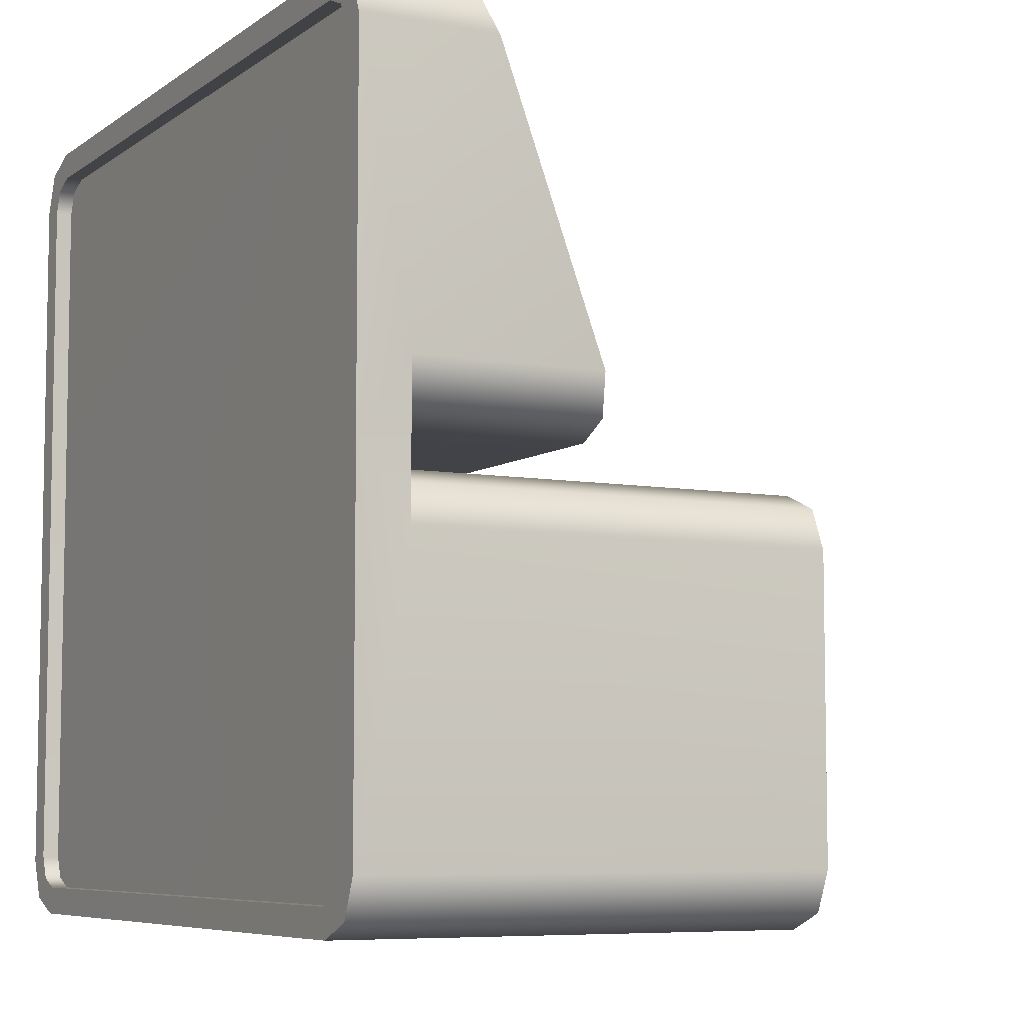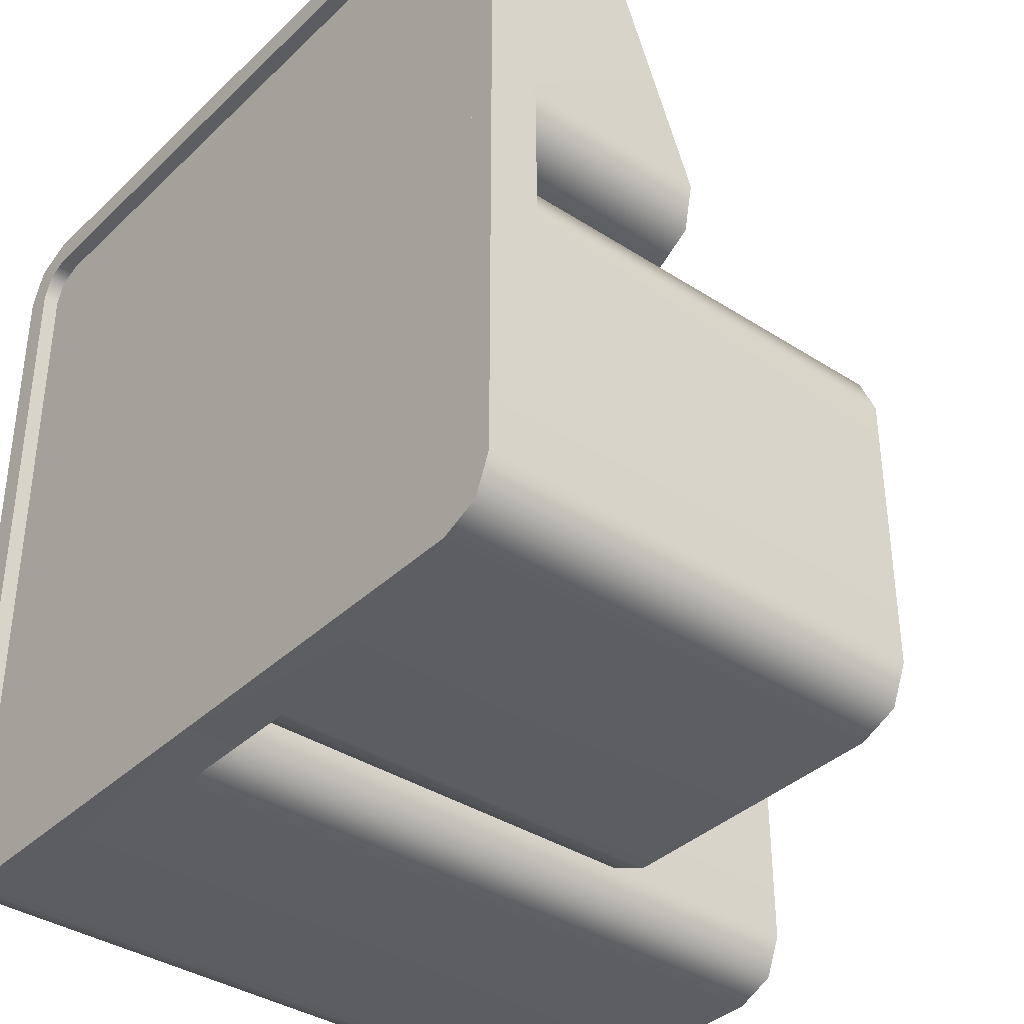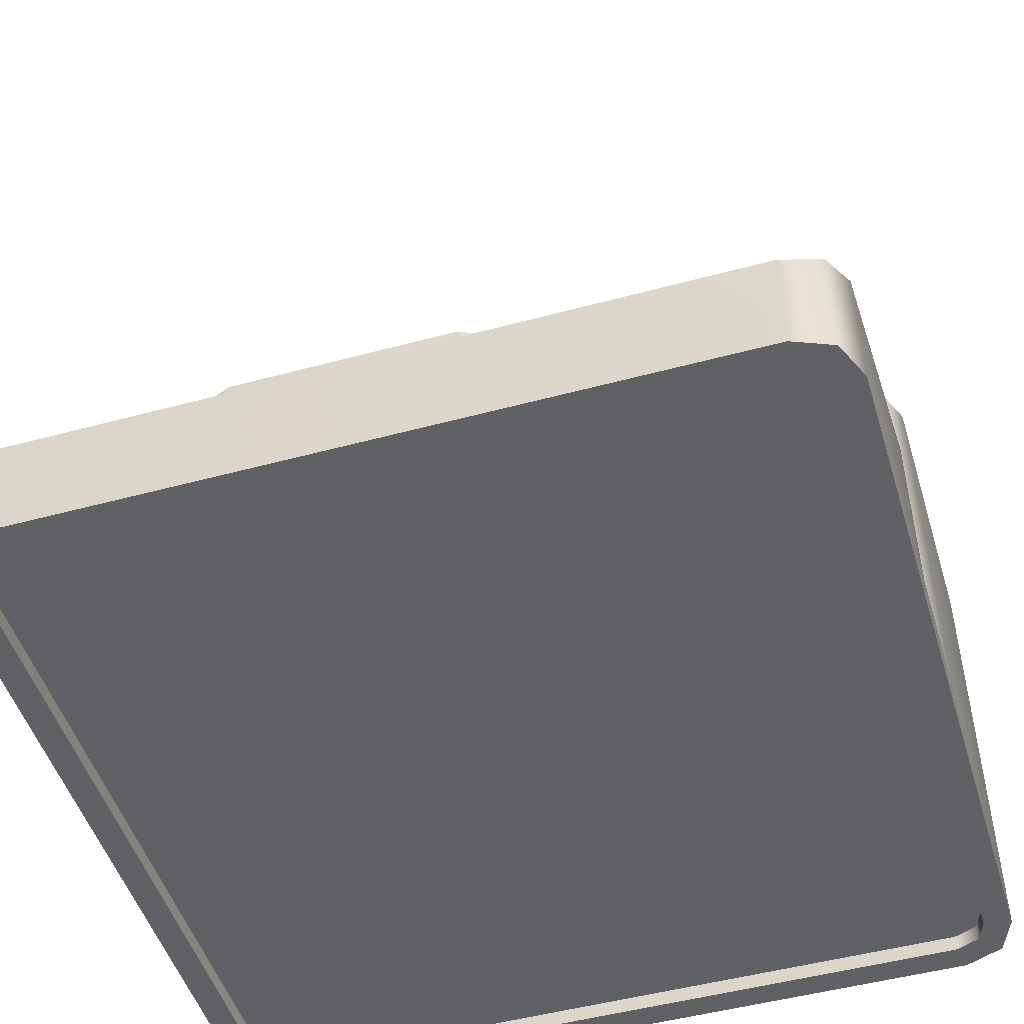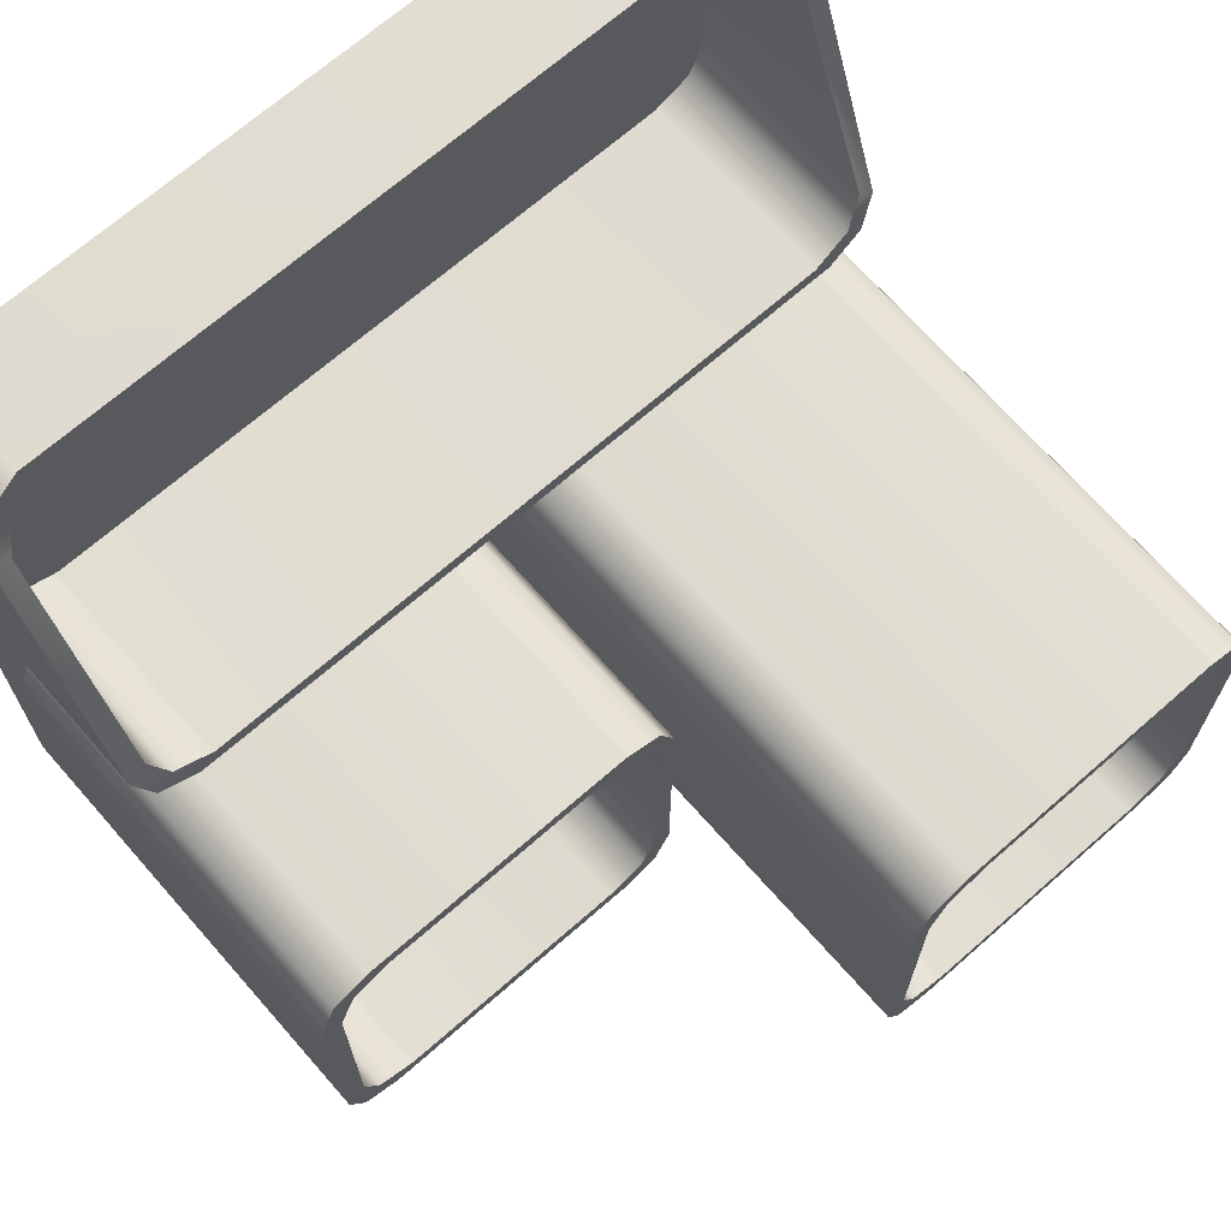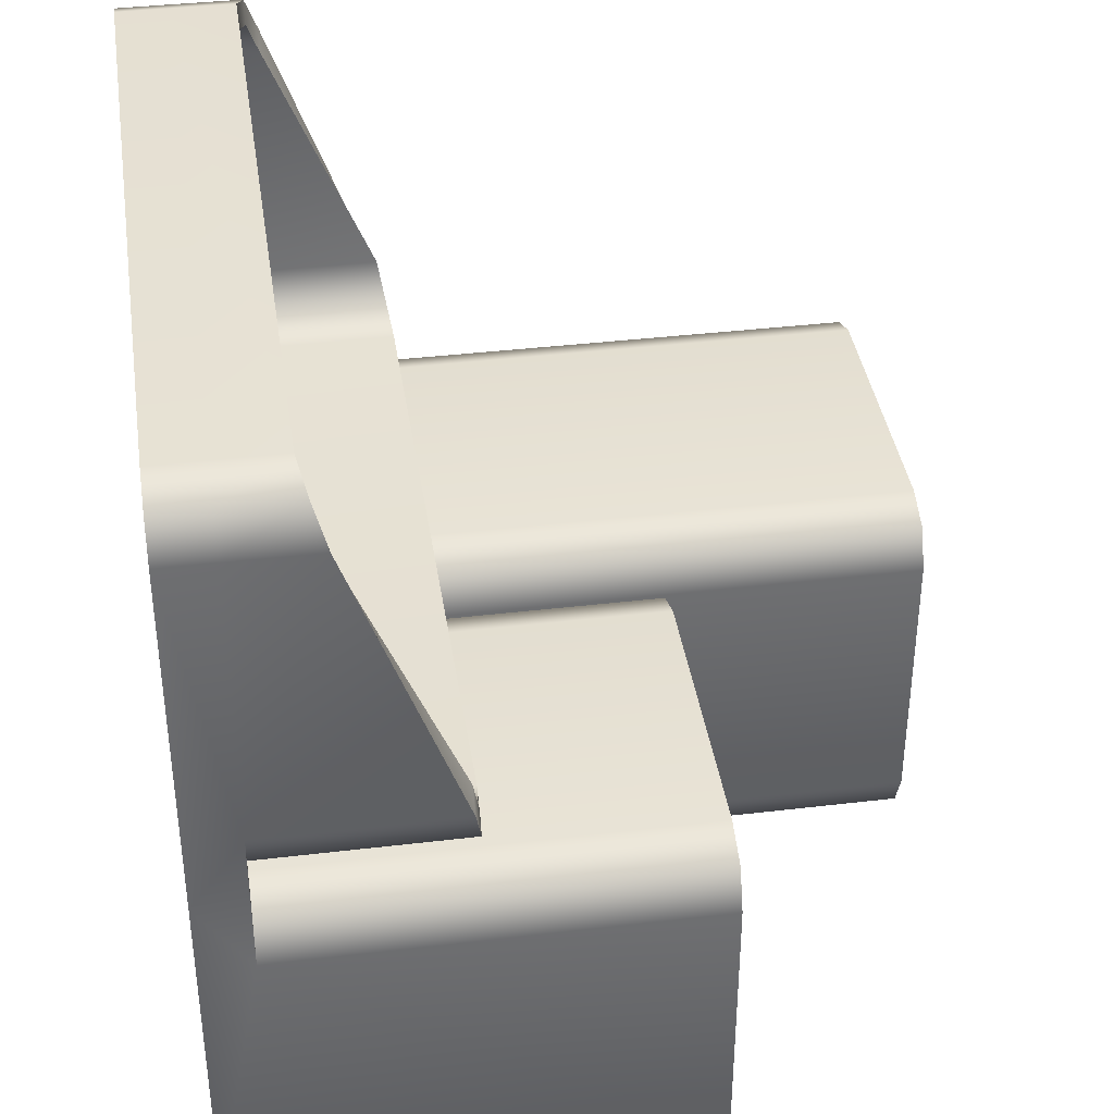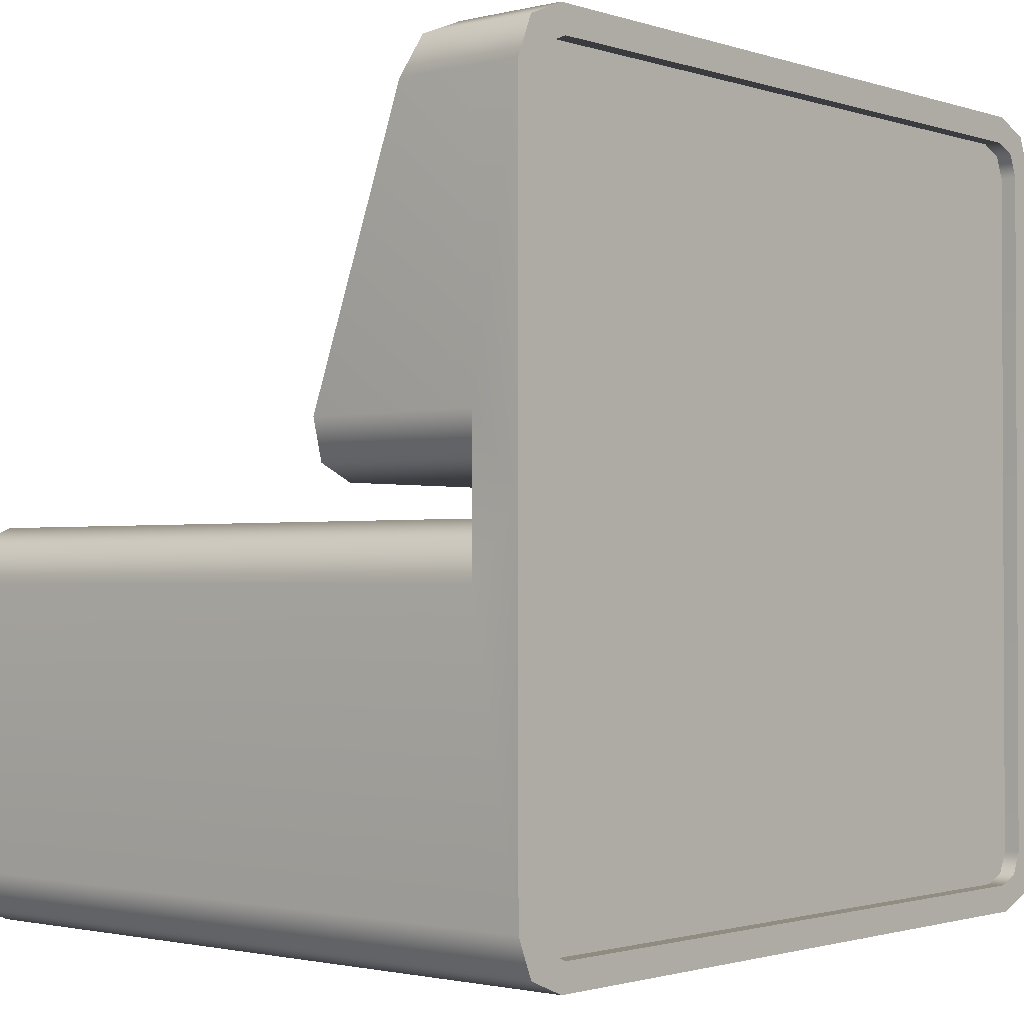
<metadata>
{"format":"obj","ext":"obj","renderer":"f3d","projection":"perspective","resolution":1024,"background":"white","views":[{"elev":-6.8,"azim":61.9,"up":"+Z"},{"elev":-37.3,"azim":50.3,"up":"+Z"},{"elev":-49.2,"azim":16.8,"up":"+Y"},{"elev":69.0,"azim":138.7,"up":"+Z"},{"elev":38.7,"azim":81.5,"up":"+Z"},{"elev":-1.5,"azim":-49.0,"up":"+Z"}]}
</metadata>
<code>
o Organizer
v 0.02648 0.9658 5.452
v 0.1459 0.9658 5.452
v 0.0863 0.9658 5.392
v 0.03367 1.079 5.447
v 0.02498 1.079 5.438
v 0.02752 1.079 5.444
v 0.02648 0.9658 5.397
v 0.03152 0.9658 5.392
v 0.02796 0.9658 5.394
v 0.02498 1.079 5.399
v 0.03351 1.079 5.391
v 0.02748 1.079 5.393
v 0.08082 1.079 5.438
v 0.07213 1.079 5.447
v 0.07827 1.079 5.444
v 0.07213 1.079 5.391
v 0.08082 1.079 5.399
v 0.07827 1.079 5.393
v 0.03092 1.079 5.449
v 0.02224 1.079 5.441
v 0.02478 1.079 5.447
v 0.03074 1.079 5.388
v 0.02224 1.079 5.397
v 0.02473 1.079 5.391
v 0.08356 1.079 5.397
v 0.07487 1.079 5.388
v 0.08101 1.079 5.391
v 0.07487 1.079 5.449
v 0.08356 1.079 5.441
v 0.08101 1.079 5.447
v 0.02498 0.9711 5.438
v 0.03364 0.9711 5.447
v 0.02752 0.9711 5.444
v 0.03349 0.9711 5.391
v 0.02498 0.9711 5.399
v 0.02747 0.9711 5.393
v 0.08082 0.9711 5.399
v 0.07216 0.9711 5.391
v 0.07828 0.9711 5.393
v 0.07216 0.9711 5.447
v 0.08082 0.9711 5.438
v 0.07828 0.9711 5.444
v 0.03152 0.9658 5.512
v 0.02648 0.9658 5.507
v 0.02796 0.9658 5.51
v 0.03351 0.9835 5.513
v 0.02498 0.9866 5.505
v 0.02748 0.9847 5.511
v 0.02498 1.003 5.466
v 0.03367 1.004 5.457
v 0.02752 1.004 5.46
v 0.1459 0.9658 5.507
v 0.1408 0.9658 5.512
v 0.1444 0.9658 5.51
v 0.1471 0.9866 5.505
v 0.1385 0.9835 5.513
v 0.1446 0.9847 5.511
v 0.1384 1.004 5.457
v 0.1471 1.003 5.466
v 0.1446 1.004 5.46
v 0.03074 0.9835 5.516
v 0.02224 0.9866 5.507
v 0.02473 0.9847 5.513
v 0.03092 1.004 5.455
v 0.02224 1.003 5.463
v 0.02478 1.004 5.457
v 0.1501 1.003 5.463
v 0.1414 1.004 5.455
v 0.1476 1.004 5.457
v 0.1416 0.9835 5.516
v 0.1501 0.9866 5.508
v 0.1476 0.9847 5.514
v 0.02498 0.9711 5.505
v 0.03349 0.9711 5.513
v 0.02747 0.9711 5.511
v 0.03364 0.9711 5.457
v 0.02498 0.9711 5.466
v 0.02752 0.9711 5.46
v 0.1471 0.9711 5.466
v 0.1384 0.9711 5.457
v 0.1446 0.9711 5.46
v 0.1386 0.9711 5.513
v 0.1471 0.9711 5.505
v 0.1446 0.9711 5.511
v 0.1005 1.038 5.447
v 0.09178 1.038 5.438
v 0.09432 1.038 5.444
v 0.09178 1.038 5.399
v 0.1005 1.038 5.391
v 0.09432 1.038 5.393
v 0.1471 1.038 5.438
v 0.1384 1.038 5.447
v 0.1446 1.038 5.444
v 0.1408 0.9658 5.392
v 0.1459 0.9658 5.397
v 0.1444 0.9658 5.394
v 0.1385 1.038 5.391
v 0.1471 1.038 5.399
v 0.1446 1.038 5.393
v 0.09772 1.038 5.449
v 0.08904 1.038 5.441
v 0.09158 1.038 5.447
v 0.09772 1.038 5.388
v 0.08904 1.038 5.397
v 0.09158 1.038 5.391
v 0.1501 1.038 5.396
v 0.1416 1.038 5.388
v 0.1476 1.038 5.391
v 0.1414 1.038 5.449
v 0.1501 1.038 5.441
v 0.1476 1.038 5.447
v 0.09178 0.9711 5.438
v 0.1004 0.9711 5.447
v 0.09432 0.9711 5.444
v 0.1004 0.9711 5.391
v 0.09178 0.9711 5.399
v 0.09432 0.9711 5.393
v 0.1471 0.9711 5.399
v 0.1386 0.9711 5.391
v 0.1446 0.9711 5.393
v 0.1384 0.9711 5.447
v 0.1471 0.9711 5.438
v 0.1446 0.9711 5.444
v 0.02224 0.9737 5.508
v 0.03069 0.9737 5.516
v 0.02471 0.9737 5.514
v 0.02224 0.9737 5.463
v 0.0309 0.9737 5.455
v 0.02477 0.9737 5.457
v 0.1414 0.9737 5.455
v 0.1501 0.9737 5.463
v 0.1476 0.9737 5.457
v 0.1501 0.9737 5.508
v 0.1416 0.9737 5.516
v 0.1476 0.9737 5.514
v 0.0977 0.9737 5.449
v 0.08904 0.9737 5.441
v 0.09157 0.9737 5.447
v 0.08904 0.9737 5.397
v 0.0977 0.9737 5.388
v 0.09157 0.9737 5.391
v 0.1416 0.9737 5.388
v 0.1501 0.9737 5.396
v 0.1476 0.9737 5.39
v 0.1501 0.9737 5.441
v 0.1414 0.9737 5.449
v 0.1476 0.9737 5.447
v 0.0309 0.9737 5.449
v 0.02224 0.9737 5.441
v 0.02477 0.9737 5.447
v 0.02224 0.9737 5.396
v 0.03069 0.9737 5.388
v 0.02471 0.9737 5.391
v 0.0749 0.9737 5.388
v 0.08356 0.9737 5.397
v 0.08102 0.9737 5.391
v 0.08356 0.9737 5.441
v 0.0749 0.9737 5.449
v 0.08102 0.9737 5.447
v 0.03067 0.9658 5.388
v 0.02471 0.9658 5.391
v 0.02224 0.9658 5.396
v 0.1417 0.9658 5.516
v 0.1476 0.9658 5.514
v 0.1501 0.9658 5.508
v 0.1501 0.9658 5.396
v 0.1476 0.9658 5.39
v 0.1417 0.9658 5.388
v 0.02471 0.9658 5.514
v 0.03067 0.9658 5.516
v 0.02224 0.9658 5.508
v 0.02224 0.9658 5.452
v 0.1501 0.9658 5.452
v 0.0863 0.9658 5.388
v 0.03152 0.9684 5.392
v 0.02796 0.9684 5.394
v 0.02648 0.9684 5.397
v 0.1408 0.9684 5.512
v 0.1444 0.9684 5.51
v 0.1459 0.9684 5.507
v 0.1459 0.9684 5.397
v 0.1444 0.9684 5.394
v 0.1408 0.9684 5.392
v 0.02796 0.9684 5.51
v 0.03152 0.9684 5.512
v 0.02648 0.9684 5.507
v 0.02648 0.9684 5.452
v 0.1459 0.9684 5.452
v 0.0863 0.9684 5.392
f 22 154 152
f 25 157 155
f 32 38 31
f 149 23 151
f 16 34 38
f 28 148 158
f 14 32 4
f 13 25 17
f 17 41 13
f 149 162 172
f 171 127 172
f 10 20 5
f 4 28 14
f 11 26 22
f 128 68 130
f 131 71 133
f 76 77 74
f 62 127 124
f 134 170 163
f 70 125 134
f 56 74 46
f 131 165 173
f 55 79 83
f 58 76 80
f 86 116 88
f 47 65 62
f 56 61 70
f 58 64 50
f 140 107 142
f 106 145 143
f 122 112 121
f 101 139 137
f 109 136 146
f 140 168 174
f 92 113 85
f 98 110 106
f 91 118 122
f 89 119 97
f 88 101 86
f 92 100 109
f 97 103 89
f 47 77 49
f 55 67 59
f 1 177 187
f 166 145 173
f 160 154 174
f 148 21 150
f 21 149 150
f 160 153 152
f 153 162 151
f 19 6 21
f 6 20 21
f 22 12 11
f 12 23 10
f 25 18 17
f 18 26 16
f 28 15 14
f 15 29 13
f 38 18 16
f 18 37 17
f 40 15 42
f 15 41 42
f 32 6 4
f 6 31 5
f 34 12 36
f 12 35 36
f 61 126 125
f 63 124 126
f 163 135 134
f 135 165 133
f 61 48 63
f 48 62 63
f 64 51 50
f 51 65 49
f 67 60 59
f 60 68 58
f 70 57 56
f 57 71 55
f 80 60 58
f 81 59 60
f 56 84 82
f 57 83 84
f 46 75 48
f 48 73 47
f 76 51 78
f 78 49 77
f 136 102 138
f 102 137 138
f 166 144 143
f 144 168 142
f 100 87 102
f 87 101 102
f 103 90 89
f 90 104 88
f 106 99 98
f 99 107 97
f 109 93 92
f 93 110 91
f 119 99 97
f 99 118 98
f 121 93 123
f 93 122 123
f 113 87 85
f 87 112 86
f 115 90 117
f 90 116 117
f 170 126 169
f 126 171 169
f 128 66 64
f 129 65 66
f 67 132 69
f 69 130 68
f 70 135 72
f 72 133 71
f 140 105 103
f 105 139 104
f 143 108 106
f 108 142 107
f 146 111 109
f 111 145 110
f 152 24 22
f 24 151 23
f 155 27 25
f 27 154 26
f 158 30 28
f 30 157 29
f 5 35 10
f 131 173 145
f 131 147 132
f 132 146 130
f 172 127 149
f 129 149 127
f 128 150 129
f 140 156 141
f 154 140 174
f 139 156 155
f 137 155 157
f 159 137 157
f 136 159 158
f 130 158 128
f 130 146 136
f 158 148 128
f 9 160 8
f 9 162 161
f 54 163 53
f 54 165 164
f 96 166 95
f 96 168 167
f 45 170 169
f 45 171 44
f 7 172 162
f 52 173 165
f 43 163 170
f 94 174 168
f 8 174 3
f 95 173 2
f 44 172 1
f 189 188 187
f 9 177 7
f 52 188 2
f 53 179 54
f 53 185 178
f 54 180 52
f 3 183 189
f 95 182 96
f 3 175 8
f 96 183 94
f 2 181 95
f 43 184 185
f 1 186 44
f 45 186 184
f 8 176 9
f 22 26 154
f 25 29 157
f 41 37 38
f 37 39 38
f 38 34 31
f 41 38 32
f 34 36 35
f 35 31 34
f 31 33 32
f 32 40 41
f 40 42 41
f 149 20 23
f 16 11 34
f 28 19 148
f 14 40 32
f 13 29 25
f 17 37 41
f 149 151 162
f 171 124 127
f 10 23 20
f 4 19 28
f 11 16 26
f 128 64 68
f 131 67 71
f 83 79 82
f 79 81 80
f 80 76 74
f 76 78 77
f 77 73 74
f 73 75 74
f 74 82 80
f 82 84 83
f 79 80 82
f 62 65 127
f 134 125 170
f 70 61 125
f 56 82 74
f 131 133 165
f 55 59 79
f 58 50 76
f 86 112 116
f 47 49 65
f 56 46 61
f 58 68 64
f 140 103 107
f 106 110 145
f 122 118 116
f 118 120 119
f 116 119 115
f 118 119 116
f 115 117 116
f 116 112 122
f 112 114 113
f 113 121 112
f 121 123 122
f 101 104 139
f 109 100 136
f 140 142 168
f 92 121 113
f 98 91 110
f 91 98 118
f 89 115 119
f 88 104 101
f 92 85 100
f 97 107 103
f 47 73 77
f 55 71 67
f 1 7 177
f 166 143 145
f 160 152 154
f 148 19 21
f 21 20 149
f 160 161 153
f 153 161 162
f 19 4 6
f 6 5 20
f 22 24 12
f 12 24 23
f 25 27 18
f 18 27 26
f 28 30 15
f 15 30 29
f 38 39 18
f 18 39 37
f 40 14 15
f 15 13 41
f 32 33 6
f 6 33 31
f 34 11 12
f 12 10 35
f 61 63 126
f 63 62 124
f 163 164 135
f 135 164 165
f 61 46 48
f 48 47 62
f 64 66 51
f 51 66 65
f 67 69 60
f 60 69 68
f 70 72 57
f 57 72 71
f 80 81 60
f 81 79 59
f 56 57 84
f 57 55 83
f 46 74 75
f 48 75 73
f 76 50 51
f 78 51 49
f 136 100 102
f 102 101 137
f 166 167 144
f 144 167 168
f 100 85 87
f 87 86 101
f 103 105 90
f 90 105 104
f 106 108 99
f 99 108 107
f 109 111 93
f 93 111 110
f 119 120 99
f 99 120 118
f 121 92 93
f 93 91 122
f 113 114 87
f 87 114 112
f 115 89 90
f 90 88 116
f 170 125 126
f 126 124 171
f 128 129 66
f 129 127 65
f 67 131 132
f 69 132 130
f 70 134 135
f 72 135 133
f 140 141 105
f 105 141 139
f 143 144 108
f 108 144 142
f 146 147 111
f 111 147 145
f 152 153 24
f 24 153 151
f 155 156 27
f 27 156 154
f 158 159 30
f 30 159 157
f 5 31 35
f 131 145 147
f 132 147 146
f 129 150 149
f 128 148 150
f 140 154 156
f 139 141 156
f 137 139 155
f 159 138 137
f 136 138 159
f 130 136 158
f 9 161 160
f 9 7 162
f 54 164 163
f 54 52 165
f 96 167 166
f 96 94 168
f 45 43 170
f 45 169 171
f 7 1 172
f 52 2 173
f 43 53 163
f 94 3 174
f 8 160 174
f 95 166 173
f 44 171 172
f 175 189 187
f 189 183 188
f 175 187 177
f 183 182 181
f 188 180 178
f 180 179 178
f 183 181 188
f 176 175 177
f 184 186 185
f 186 187 185
f 178 185 187
f 178 187 188
f 9 176 177
f 52 180 188
f 53 178 179
f 53 43 185
f 54 179 180
f 3 94 183
f 95 181 182
f 3 189 175
f 96 182 183
f 2 188 181
f 43 45 184
f 1 187 186
f 45 44 186
f 8 175 176

</code>
